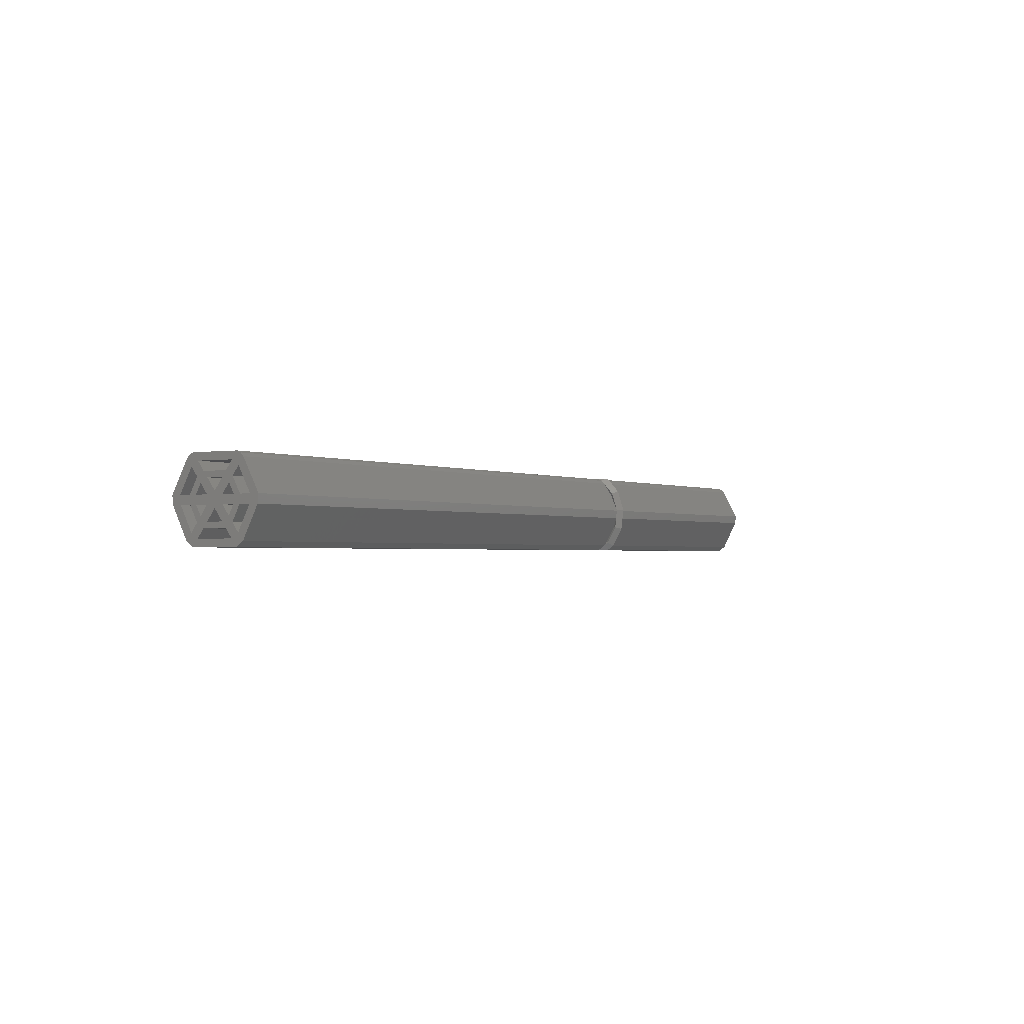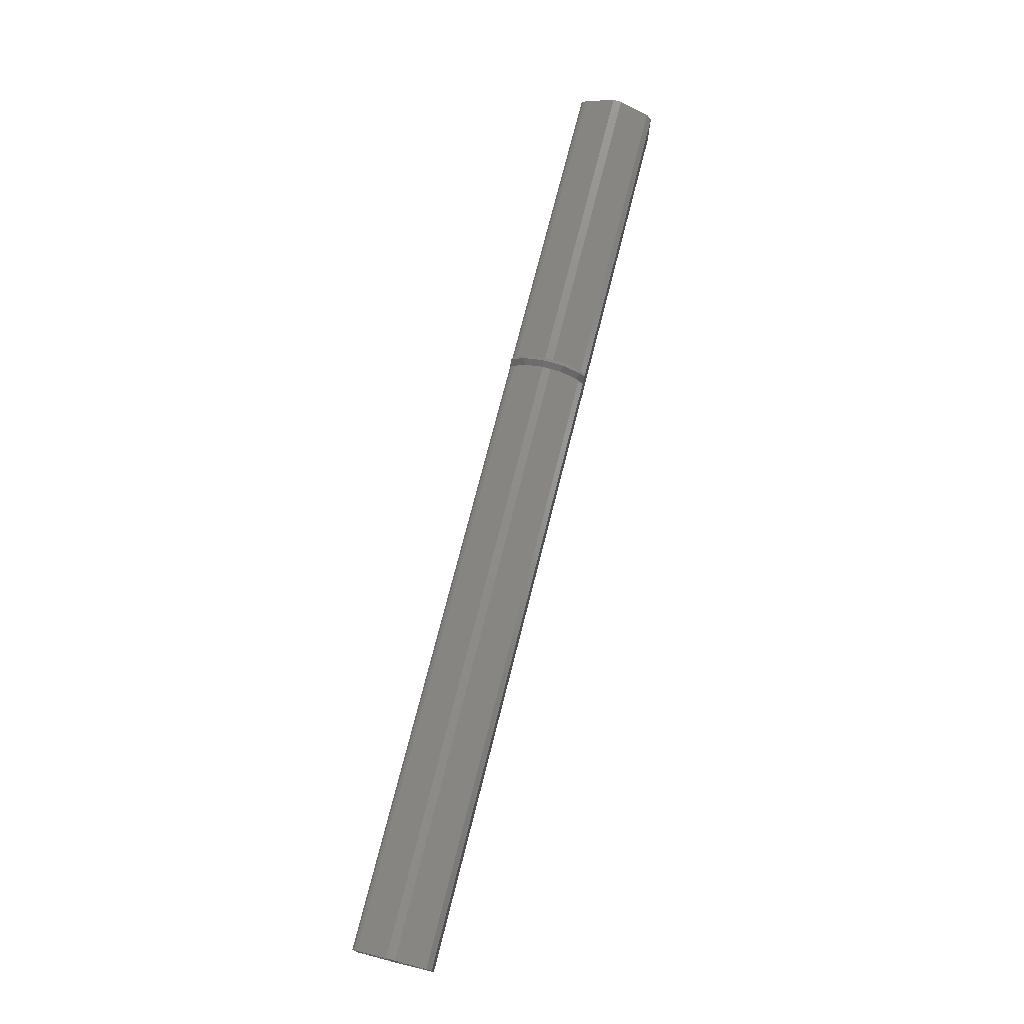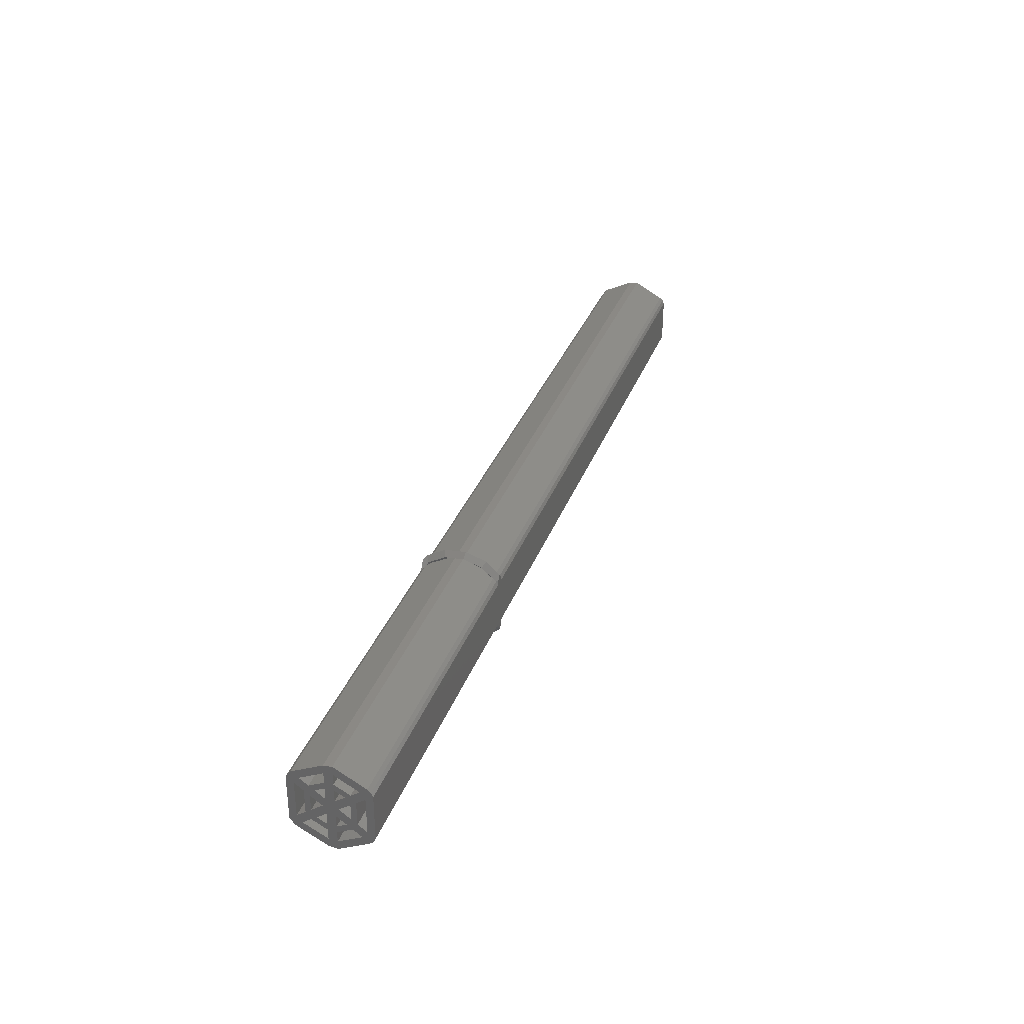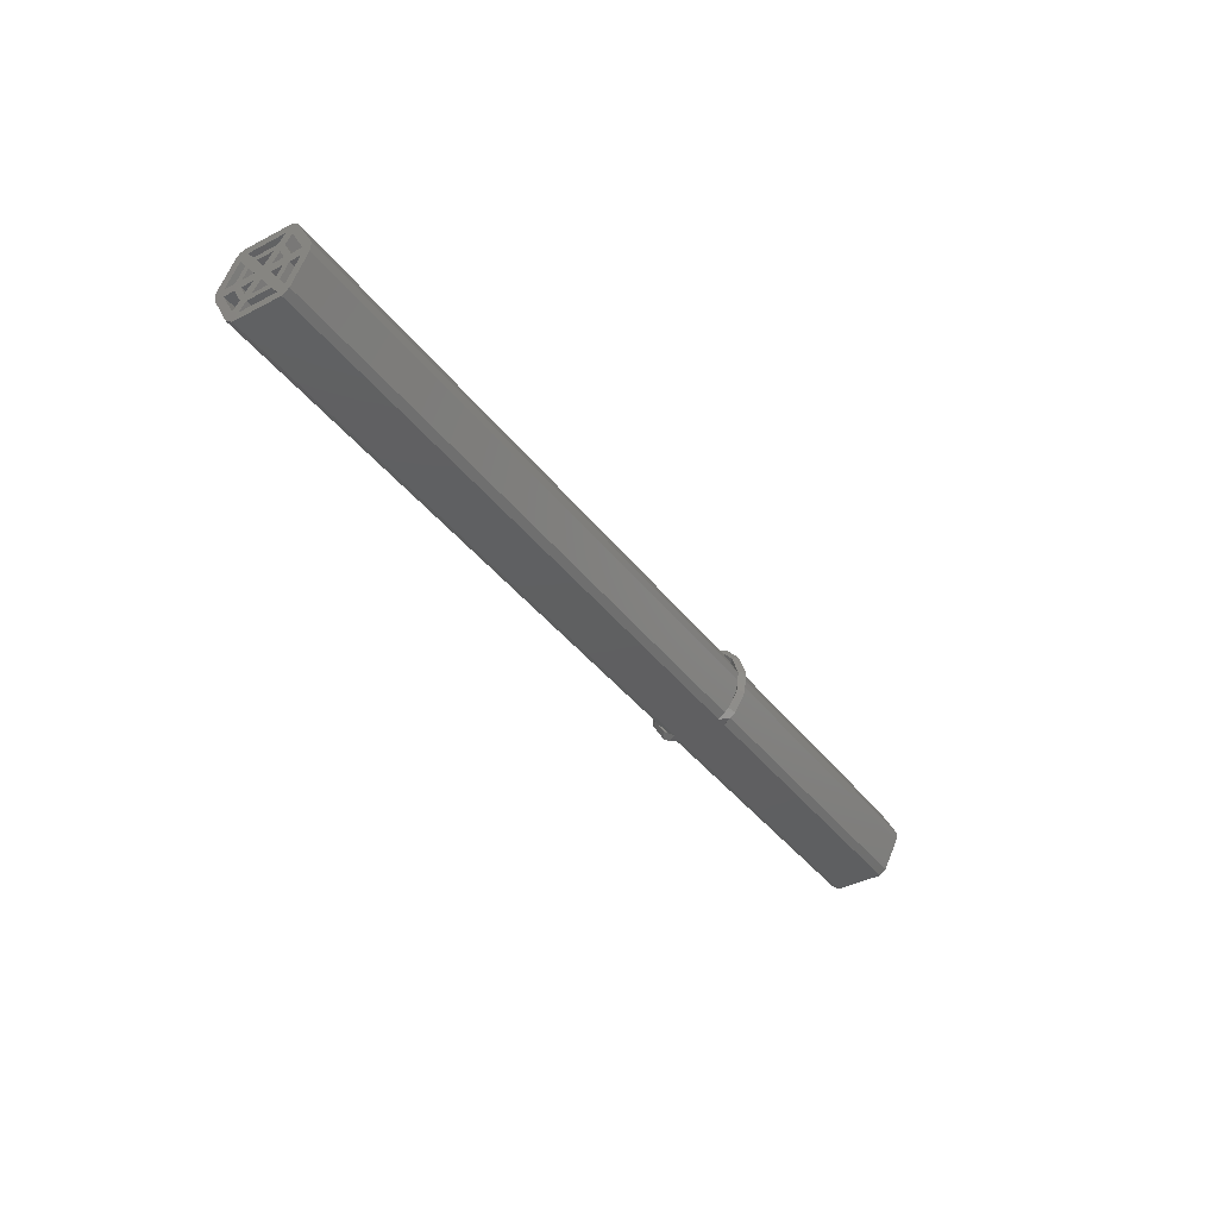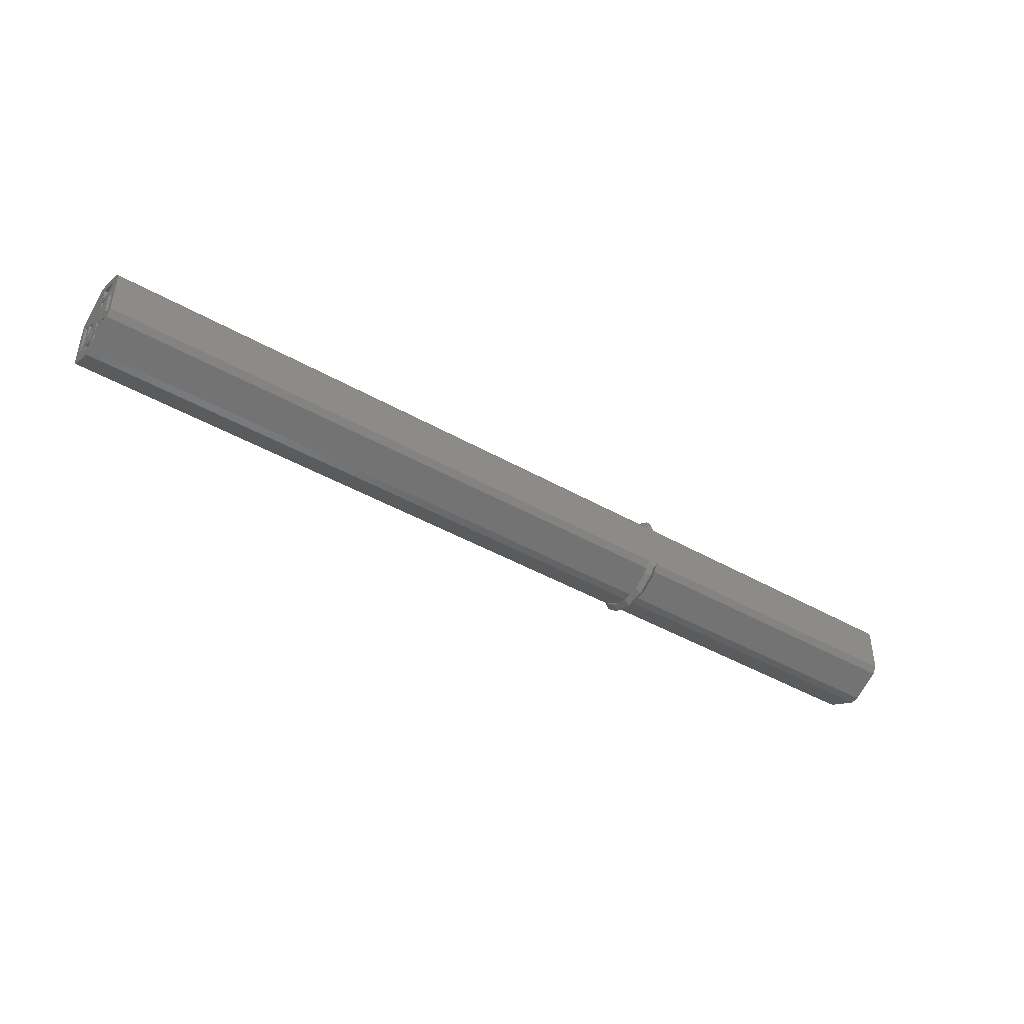
<metadata>
{"format":"stl","ext":"stl","renderer":"f3d","projection":"perspective","resolution":1024,"background":"white","views":[{"elev":-1.5,"azim":121.4,"up":"+Z"},{"elev":73.6,"azim":104.2,"up":"+Y"},{"elev":33.7,"azim":-71.2,"up":"+Y"},{"elev":-39.1,"azim":123.0,"up":"+Z"},{"elev":-43.5,"azim":146.0,"up":"+Y"}]}
</metadata>
<code>
# stl→obj: 212 verts, 468 faces
v -44.5 -4.31 -0.4
v -44.5 -2.386 -2.603
v -44.5 -2.868 -3.267
v -44.5 -3.494 -0.4
v -44.5 -3.562 0.4
v -44.5 -1.894 -0.4
v -44.5 -0.785 0.4
v -44.5 -0.785 -0.4
v -44.5 -1.927 0.4
v -44.5 2.506 -0.4
v -44.5 1.894 -0.4
v -44.5 1.927 0.4
v -44.5 1.44 -1.302
v -44.5 1.802 -1.799
v -44.5 1.135 -2.242
v -44.5 1.73 -3.061
v -44.5 0.7664 -1.735
v -44.5 0 0.6805
v -44.5 0.785 0.4
v -44.5 0.785 -0.4
v -44.5 0 -0.6805
v -44.5 -0.7664 -1.735
v -44.5 -1.135 -2.242
v -44.5 -1.44 -1.302
v -44.5 -1.802 -1.799
v -44.5 -1.73 -3.061
v -44.5 -2.506 -0.4
v -44.5 2.868 -3.267
v -44.5 2.221 -3.737
v -44.5 2.386 -2.603
v -44.5 -2.221 -3.737
v -44.5 4.31 -0.4
v -44.5 3.494 -0.4
v -44.5 3.562 0.4
v -44.5 4.394 0.4
v -44.5 2.875 3.276
v -44.5 2.393 2.612
v -44.5 2.601 3.58
v -44.5 1.735 3.069
v -44.5 1.808 1.808
v -44.5 2.227 3.746
v -44.5 -1.735 3.069
v -44.5 -2.227 3.746
v -44.5 -2.393 2.612
v -44.5 -1.808 1.808
v -44.5 -2.601 3.58
v -44.5 -2.875 3.276
v -44.5 -4.394 0.4
v -44.5 2.552 0.4
v -44.5 1.446 1.31
v -44.5 1.139 2.248
v -44.5 0.7696 1.74
v -44.5 -0.7696 1.74
v -44.5 -1.139 2.248
v -44.5 -1.446 1.31
v -44.5 -2.552 0.4
v 44.5 2.552 0.4
v 44.5 3.494 -0.4
v 44.5 3.562 0.4
v 44.5 2.506 -0.4
v 44.5 1.927 0.4
v 44.5 1.808 1.808
v 44.5 1.446 1.31
v 44.5 1.139 2.248
v 44.5 1.735 3.069
v 44.5 0.7696 1.74
v 44.5 0 0.6805
v 44.5 0.785 0.4
v 44.5 -0.7696 1.74
v 44.5 -1.139 2.248
v 44.5 -1.446 1.31
v 44.5 -0.785 0.4
v 44.5 -1.808 1.808
v 44.5 -1.735 3.069
v 44.5 -1.927 0.4
v 44.5 -2.552 0.4
v 44.5 -2.506 -0.4
v 44.5 -3.494 -0.4
v 44.5 -3.562 0.4
v 44.5 4.394 0.4
v 44.5 4.31 -0.4
v 44.5 2.875 3.276
v 44.5 2.393 2.612
v 44.5 2.601 3.58
v 44.5 2.227 3.746
v 44.5 -2.227 3.746
v 44.5 -2.601 3.58
v 44.5 -2.393 2.612
v 44.5 -2.875 3.276
v 44.5 -4.394 0.4
v 44.5 -4.31 -0.4
v 44.5 2.386 -2.603
v 44.5 2.868 -3.267
v 44.5 2.221 -3.737
v 44.5 1.73 -3.061
v 44.5 1.802 -1.799
v 44.5 -1.73 -3.061
v 44.5 -2.221 -3.737
v 44.5 -2.386 -2.603
v 44.5 -1.802 -1.799
v 44.5 -2.868 -3.267
v 44.5 -1.894 -0.4
v 44.5 -0.785 -0.4
v 44.5 0 -0.6805
v 44.5 0.785 -0.4
v 44.5 0.7664 -1.735
v 44.5 1.894 -0.4
v 44.5 1.44 -1.302
v 44.5 1.135 -2.242
v 44.5 -0.7664 -1.735
v 44.5 -1.135 -2.242
v 44.5 -1.44 -1.302
v -14.01 -2.227 3.746
v -14.99 -2.227 3.746
v -14.99 -2.601 3.58
v -14.01 -2.601 3.58
v -14.99 2.875 3.276
v -14.99 2.601 3.58
v -14.01 2.601 3.58
v -14.01 2.875 3.276
v -14.01 2.221 -3.737
v -14.99 2.221 -3.737
v -14.99 2.868 -3.267
v -14.01 2.868 -3.267
v -14.99 4.31 -0.4
v -14.99 4.394 0.4
v -14.01 4.394 0.4
v -14.01 4.31 -0.4
v -14.99 2.227 3.746
v -14.01 2.227 3.746
v -14.99 -2.868 -3.267
v -14.99 -2.221 -3.737
v -14.01 -2.868 -3.267
v -14.01 -2.221 -3.737
v -14.99 -2.875 3.276
v -14.01 -2.875 3.276
v -14.99 -4.394 0.4
v -14.99 -4.31 -0.4
v -14.01 -4.31 -0.4
v -14.01 -4.394 0.4
v -14.77 -3.867 1.398
v -14.64 -3.529 2.037
v -14.98 -4.384 0.4197
v -14.96 -4.363 0.4586
v -14.1 -4.207 0.7552
v -14.2 -3.237 2.591
v -14.36 -3.529 2.037
v -14.04 -4.363 0.4586
v -14.79 -2.556 -3.737
v -14.26 -2.637 -3.737
v -14.5 -3.044 -3.737
v -14.21 2.556 -3.737
v -14.74 2.637 -3.737
v -14.5 3.044 -3.737
v -14.23 3.867 1.398
v -14.36 3.529 2.037
v -14.02 4.384 0.4197
v -14.04 4.363 0.4586
v -14.9 4.207 0.7552
v -14.8 3.237 2.591
v -14.64 3.529 2.037
v -14.96 4.363 0.4586
v -14.93 -2.388 3.746
v -14.21 -2.722 3.746
v -14.57 -3.016 3.746
v -14.5 -3.103 3.746
v -14.79 -2.722 3.746
v -14.79 2.722 3.746
v -14.07 2.388 3.746
v -14.21 2.722 3.746
v -14.43 3.016 3.746
v -14.5 3.103 3.746
v -14.3 3.449 -2.112
v -14.35 3.877 -1.26
v -14.1 2.96 -3.083
v -14.25 3.105 -2.796
v -14.69 3.568 -1.876
v -14.84 4.112 -0.7942
v -14.65 3.877 -1.26
v -14.75 3.105 -2.796
v -14.7 -3.449 -2.112
v -14.65 -3.877 -1.26
v -14.9 -2.96 -3.083
v -14.75 -3.105 -2.796
v -14.31 -3.568 -1.876
v -14.16 -4.112 -0.7942
v -14.35 -3.877 -1.26
v -14.25 -3.105 -2.796
v -14.5 -3.656 -3.292
v -14.99 -3.288 -2.961
v -14.01 -3.288 -2.961
v -14.5 -4.679 -1.52
v -14.99 -4.208 -1.367
v -14.01 -4.208 -1.367
v -14.5 -4.893 0.5143
v -14.99 -4.401 0.4625
v -14.01 -4.401 0.4625
v -14.5 -4.261 2.46
v -14.99 -3.832 2.212
v -14.01 -3.832 2.212
v -14.5 4.261 2.46
v -14.99 3.832 2.212
v -14.01 3.832 2.212
v -14.5 4.893 0.5143
v -14.99 4.401 0.4625
v -14.01 4.401 0.4625
v -14.5 4.679 -1.52
v -14.99 4.208 -1.367
v -14.01 4.208 -1.367
v -14.5 3.656 -3.292
v -14.99 3.288 -2.961
v -14.01 3.288 -2.961
f 1 2 3
f 4 1 5
f 2 1 4
f 6 7 8
f 7 6 9
f 10 11 12
f 13 10 14
f 10 13 11
f 15 14 16
f 14 15 13
f 17 13 15
f 18 19 20
f 21 20 17
f 13 17 20
f 15 22 17
f 7 18 8
f 23 22 15
f 24 22 23
f 22 24 8
f 25 23 26
f 23 25 24
f 27 24 25
f 6 27 9
f 24 27 6
f 28 29 30
f 16 30 29
f 30 16 14
f 29 26 16
f 31 26 29
f 2 26 31
f 26 2 25
f 31 3 2
f 32 33 34
f 30 32 28
f 32 30 33
f 34 35 32
f 34 36 35
f 37 36 34
f 36 37 38
f 39 38 37
f 39 37 40
f 38 39 41
f 42 41 39
f 42 43 41
f 44 42 45
f 46 42 44
f 42 46 43
f 44 47 46
f 5 47 44
f 48 5 1
f 5 48 47
f 33 49 34
f 10 49 33
f 12 49 10
f 12 40 49
f 50 40 12
f 51 40 50
f 40 51 39
f 52 50 19
f 50 52 51
f 53 51 52
f 18 7 53
f 53 54 51
f 55 53 7
f 53 55 54
f 45 54 55
f 54 45 42
f 9 45 55
f 56 9 27
f 9 56 45
f 4 56 27
f 56 4 5
f 19 11 20
f 11 19 12
f 18 20 21
f 19 18 52
f 8 21 22
f 21 8 18
f 57 58 59
f 57 60 58
f 57 61 60
f 62 61 57
f 62 63 61
f 64 62 65
f 62 64 63
f 66 63 64
f 67 68 66
f 63 66 68
f 64 69 66
f 70 69 64
f 71 69 70
f 69 71 72
f 73 70 74
f 70 73 71
f 73 75 71
f 76 75 73
f 75 76 77
f 76 78 77
f 78 76 79
f 80 59 81
f 82 59 80
f 83 82 84
f 82 83 59
f 65 84 85
f 84 65 83
f 83 65 62
f 85 74 65
f 86 74 85
f 87 74 86
f 74 88 73
f 74 87 88
f 89 88 87
f 89 79 88
f 90 79 89
f 79 90 91
f 58 81 59
f 92 81 58
f 81 92 93
f 94 93 92
f 95 92 96
f 92 95 94
f 97 94 95
f 97 98 94
f 99 97 100
f 97 99 98
f 101 98 99
f 91 99 78
f 99 91 101
f 91 78 79
f 72 102 103
f 102 72 75
f 104 105 67
f 105 104 106
f 103 104 67
f 72 67 69
f 68 107 61
f 107 68 105
f 107 60 61
f 108 60 107
f 60 108 96
f 109 96 108
f 96 109 95
f 106 108 105
f 68 67 105
f 108 106 109
f 110 109 106
f 103 67 72
f 104 103 110
f 110 111 109
f 112 110 103
f 110 112 111
f 100 111 112
f 111 100 97
f 77 112 102
f 112 77 100
f 77 102 75
f 17 104 21
f 104 17 106
f 7 71 55
f 71 7 72
f 45 88 44
f 88 45 73
f 16 109 15
f 109 16 95
f 67 53 69
f 53 67 18
f 108 20 105
f 20 108 13
f 92 14 96
f 14 92 30
f 70 42 74
f 42 70 54
f 110 21 104
f 21 110 22
f 68 50 63
f 50 68 19
f 62 37 83
f 37 62 40
f 97 23 111
f 23 97 26
f 18 66 52
f 66 18 67
f 24 103 8
f 103 24 112
f 2 100 25
f 100 2 99
f 51 65 39
f 65 51 64
f 7 75 72
f 75 7 9
f 12 68 61
f 68 12 19
f 56 79 76
f 79 56 5
f 34 57 59
f 57 34 49
f 20 107 105
f 107 20 11
f 6 103 102
f 103 6 8
f 10 58 60
f 58 10 33
f 4 77 78
f 77 4 27
f 86 113 87
f 86 114 113
f 43 114 86
f 43 115 114
f 115 43 46
f 87 113 116
f 117 38 118
f 38 117 36
f 82 119 84
f 119 82 120
f 94 121 93
f 94 122 121
f 29 122 94
f 29 123 122
f 123 29 28
f 93 121 124
f 125 35 126
f 35 125 32
f 81 127 80
f 127 81 128
f 118 38 129
f 119 85 84
f 130 85 119
f 129 85 130
f 129 41 85
f 41 129 38
f 131 3 132
f 133 98 101
f 134 98 133
f 132 98 134
f 132 31 98
f 31 132 3
f 47 115 46
f 115 47 135
f 136 87 116
f 87 136 89
f 1 137 48
f 137 1 138
f 139 90 140
f 90 139 91
f 137 135 47
f 135 141 142
f 135 137 141
f 141 143 144
f 137 47 48
f 141 137 143
f 145 136 146
f 145 146 147
f 136 145 140
f 140 145 148
f 136 140 89
f 89 140 90
f 31 94 98
f 94 31 29
f 149 134 150
f 149 150 151
f 149 132 134
f 122 152 121
f 152 153 154
f 152 122 153
f 127 120 82
f 120 155 156
f 120 127 155
f 155 157 158
f 127 82 80
f 155 127 157
f 159 117 160
f 159 160 161
f 117 159 126
f 126 159 162
f 117 126 36
f 36 126 35
f 41 86 85
f 86 41 43
f 113 163 164
f 164 165 166
f 164 167 165
f 164 163 167
f 114 163 113
f 168 169 170
f 168 170 171
f 168 171 172
f 129 169 168
f 169 129 130
f 124 128 81
f 173 128 124
f 128 173 174
f 173 175 176
f 124 81 93
f 173 124 175
f 177 125 178
f 177 178 179
f 125 177 123
f 123 177 180
f 125 123 32
f 32 123 28
f 131 138 1
f 181 138 131
f 138 181 182
f 181 183 184
f 131 1 3
f 181 131 183
f 185 139 186
f 185 186 187
f 139 185 133
f 133 185 188
f 139 133 91
f 91 133 101
f 79 44 88
f 44 79 5
f 16 97 95
f 97 16 26
f 34 83 37
f 83 34 59
f 42 65 74
f 65 42 39
f 30 58 33
f 58 30 92
f 99 4 78
f 4 99 2
f 56 73 45
f 73 56 76
f 23 109 111
f 109 23 15
f 57 40 62
f 40 57 49
f 51 70 64
f 70 51 54
f 96 10 60
f 10 96 14
f 25 77 27
f 77 25 100
f 75 55 71
f 55 75 9
f 17 110 106
f 110 17 22
f 53 66 69
f 66 53 52
f 112 6 102
f 6 112 24
f 13 107 11
f 107 13 108
f 12 63 50
f 63 12 61
f 151 189 149
f 149 190 132
f 190 149 189
f 134 191 150
f 191 151 150
f 151 191 189
f 191 133 188
f 133 191 134
f 131 190 183
f 190 131 132
f 184 183 190
f 189 192 190
f 190 192 193
f 191 194 189
f 189 194 192
f 191 188 185
f 194 185 187
f 185 194 191
f 190 181 184
f 181 190 193
f 182 181 193
f 192 195 193
f 137 195 196
f 138 195 137
f 195 138 193
f 192 140 197
f 140 192 139
f 139 192 194
f 192 197 195
f 186 194 187
f 186 139 194
f 197 140 148
f 193 138 182
f 143 137 196
f 144 143 196
f 195 198 196
f 198 199 196
f 197 200 195
f 200 198 195
f 197 148 145
f 200 145 147
f 145 200 197
f 196 141 144
f 141 196 199
f 142 141 199
f 199 166 165
f 166 199 198
f 135 167 115
f 135 165 167
f 165 135 199
f 136 198 200
f 198 136 116
f 166 116 164
f 116 166 198
f 146 200 147
f 146 136 200
f 199 135 142
f 167 163 115
f 163 114 115
f 116 113 164
f 168 118 129
f 130 119 169
f 169 119 170
f 118 172 201
f 172 118 168
f 117 201 202
f 201 117 118
f 171 120 203
f 170 120 171
f 120 170 119
f 172 203 201
f 203 172 171
f 203 120 156
f 160 117 202
f 161 160 202
f 201 204 202
f 204 205 202
f 203 206 201
f 206 204 201
f 155 203 156
f 206 155 158
f 155 206 203
f 159 202 205
f 202 159 161
f 162 159 205
f 204 207 205
f 207 126 205
f 126 207 125
f 125 207 208
f 127 204 206
f 128 204 127
f 204 128 209
f 204 209 207
f 157 206 158
f 157 127 206
f 209 128 174
f 205 126 162
f 178 125 208
f 179 178 208
f 207 210 208
f 208 210 211
f 209 212 207
f 207 212 210
f 173 209 174
f 173 212 209
f 212 173 176
f 208 177 179
f 177 208 211
f 180 177 211
f 154 211 210
f 211 154 153
f 211 153 122
f 212 152 210
f 152 212 121
f 210 152 154
f 175 212 176
f 175 124 212
f 124 121 212
f 122 123 211
f 211 123 180

</code>
